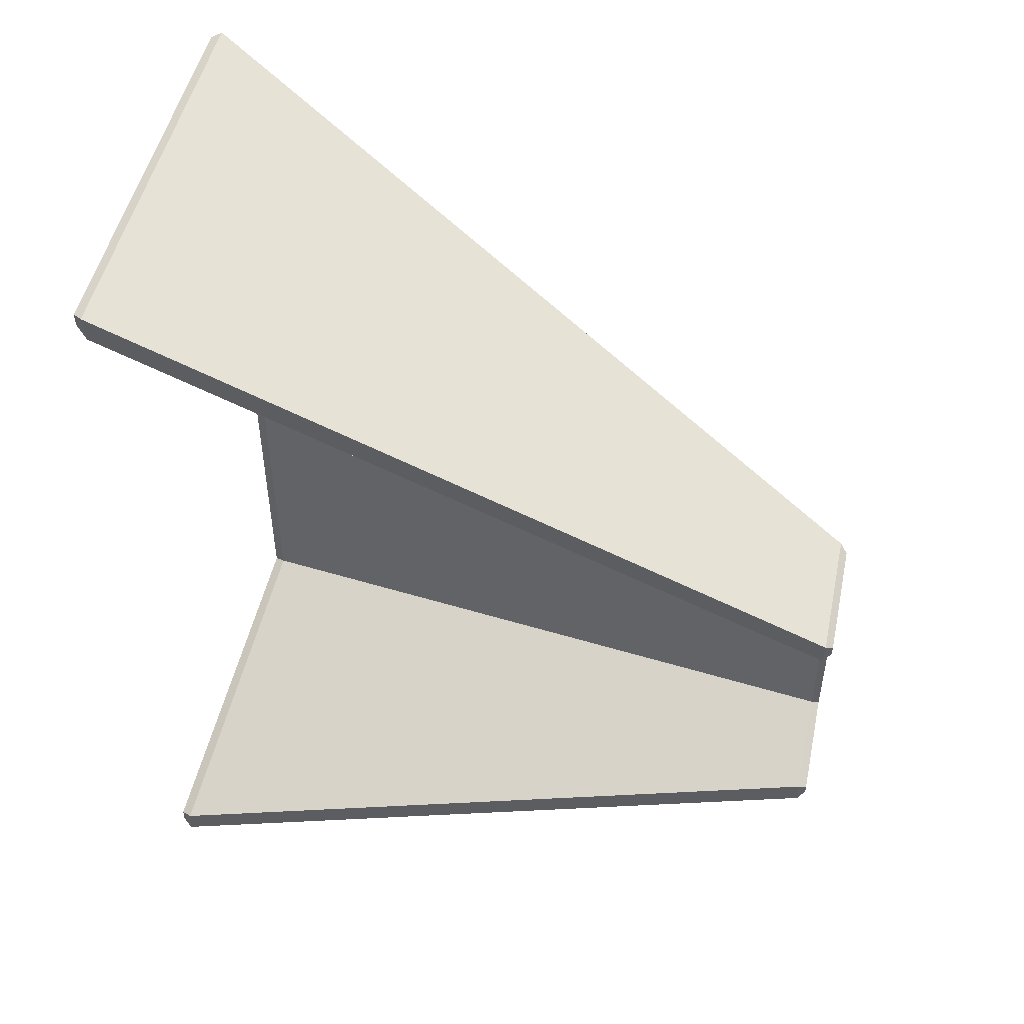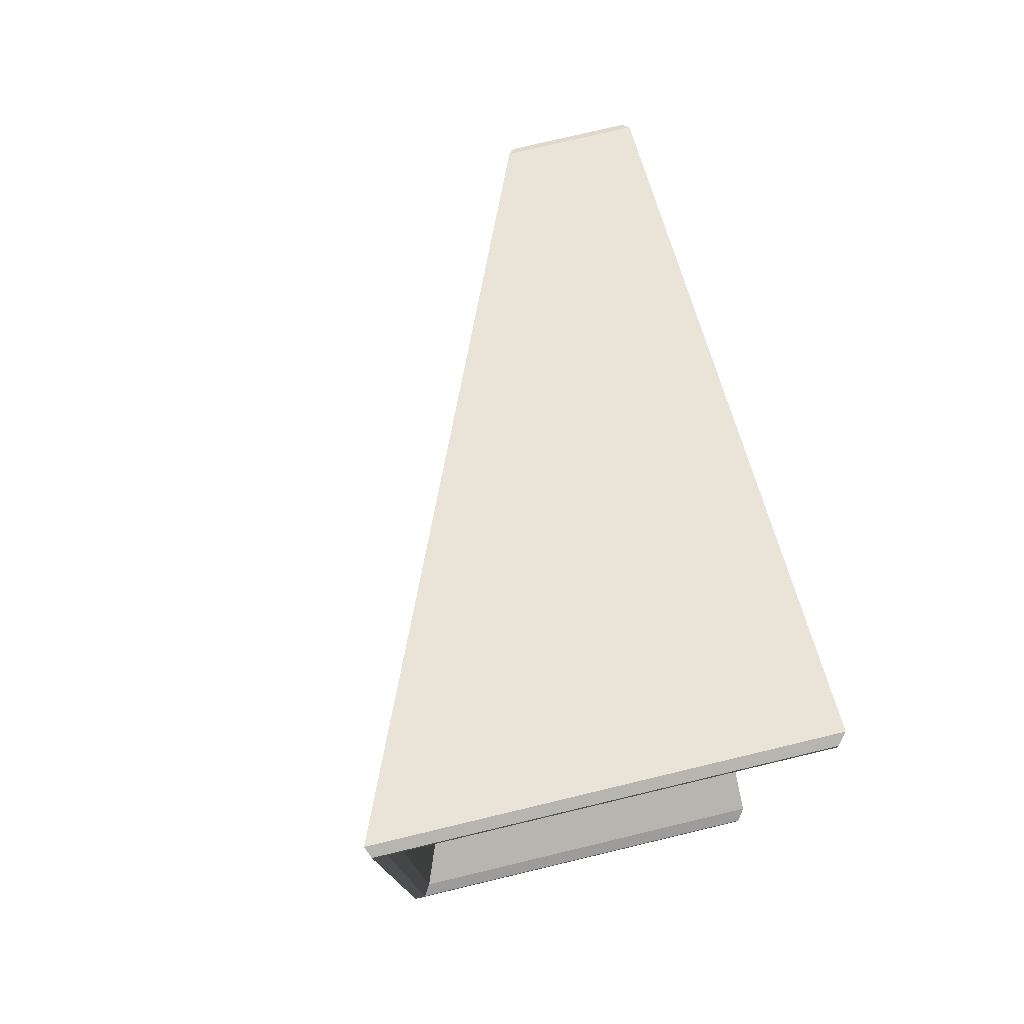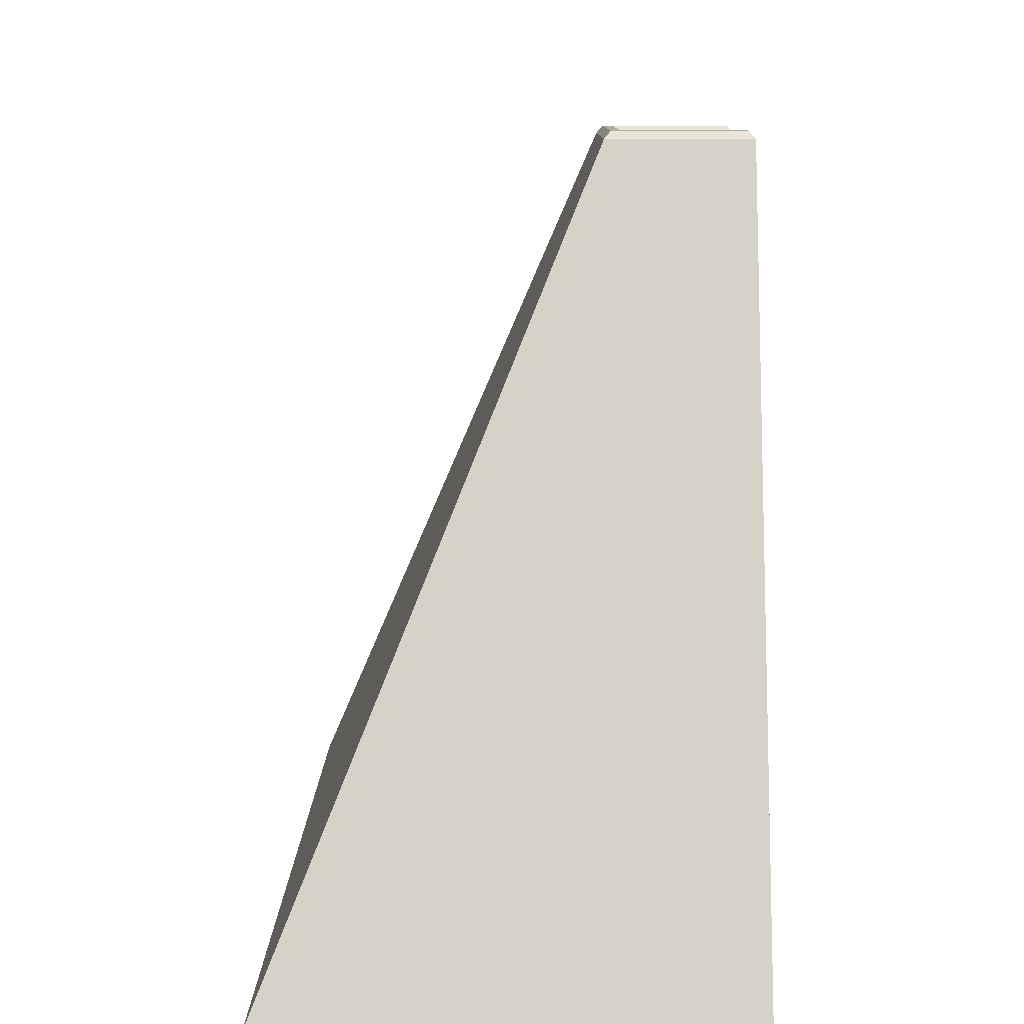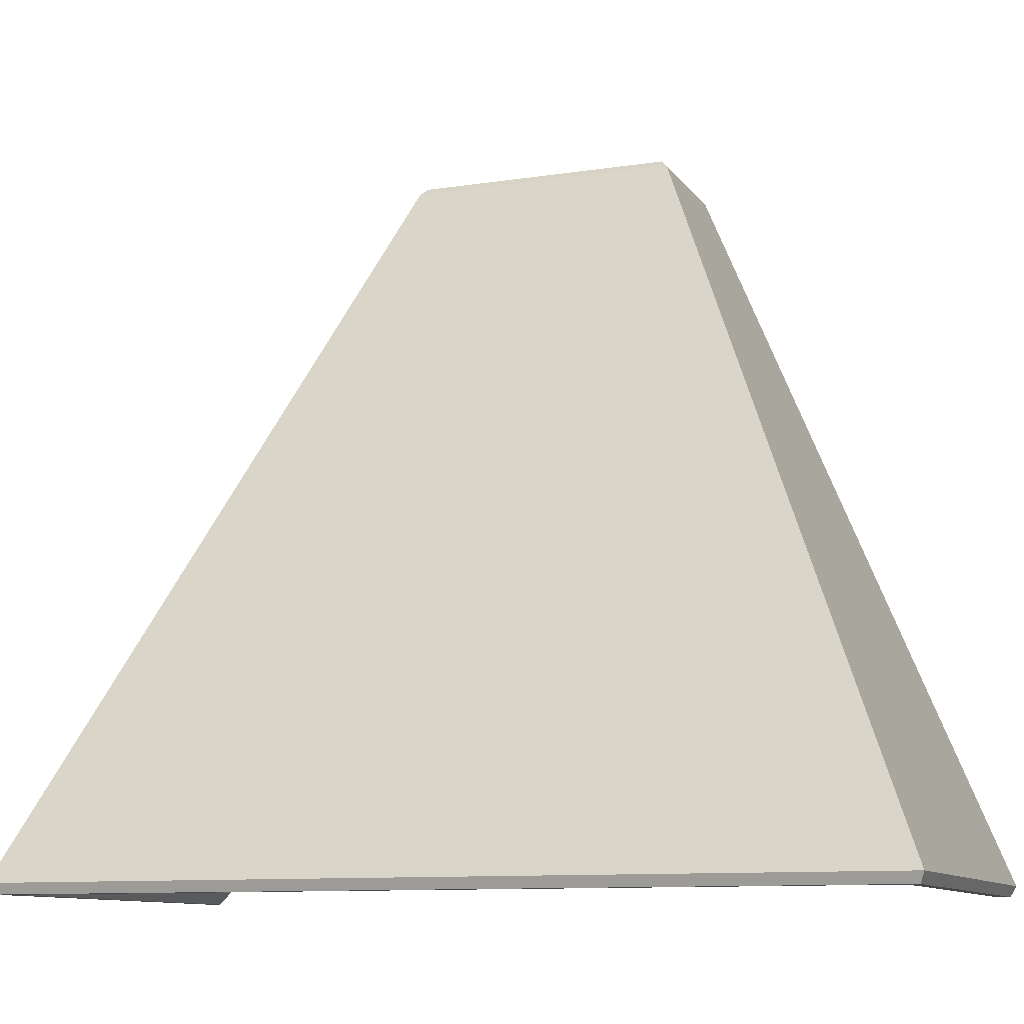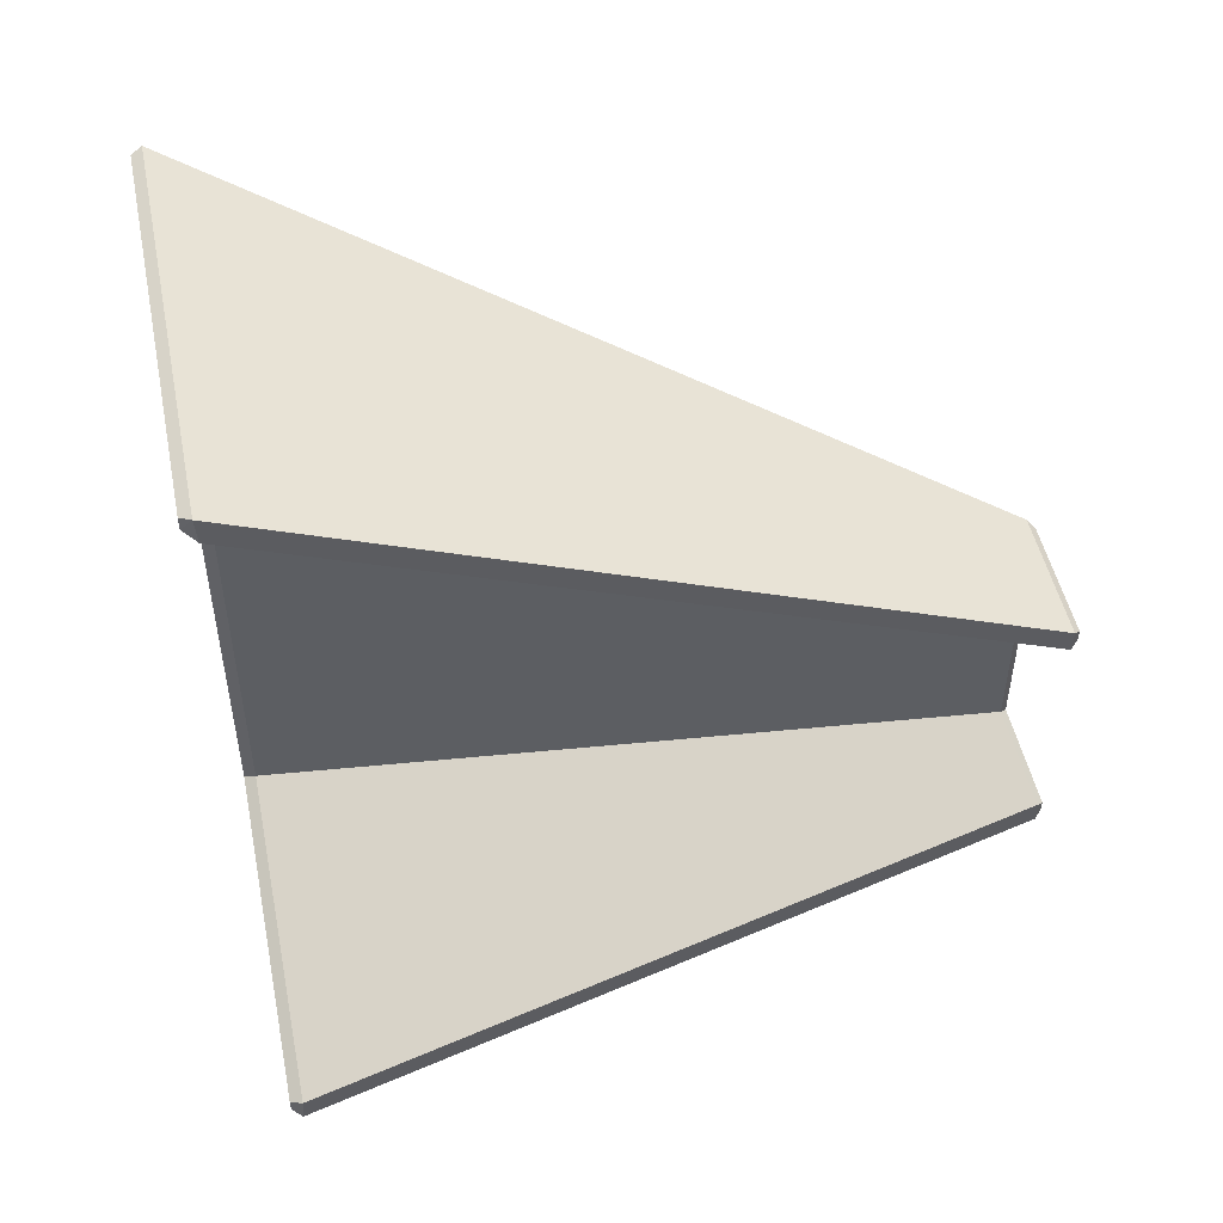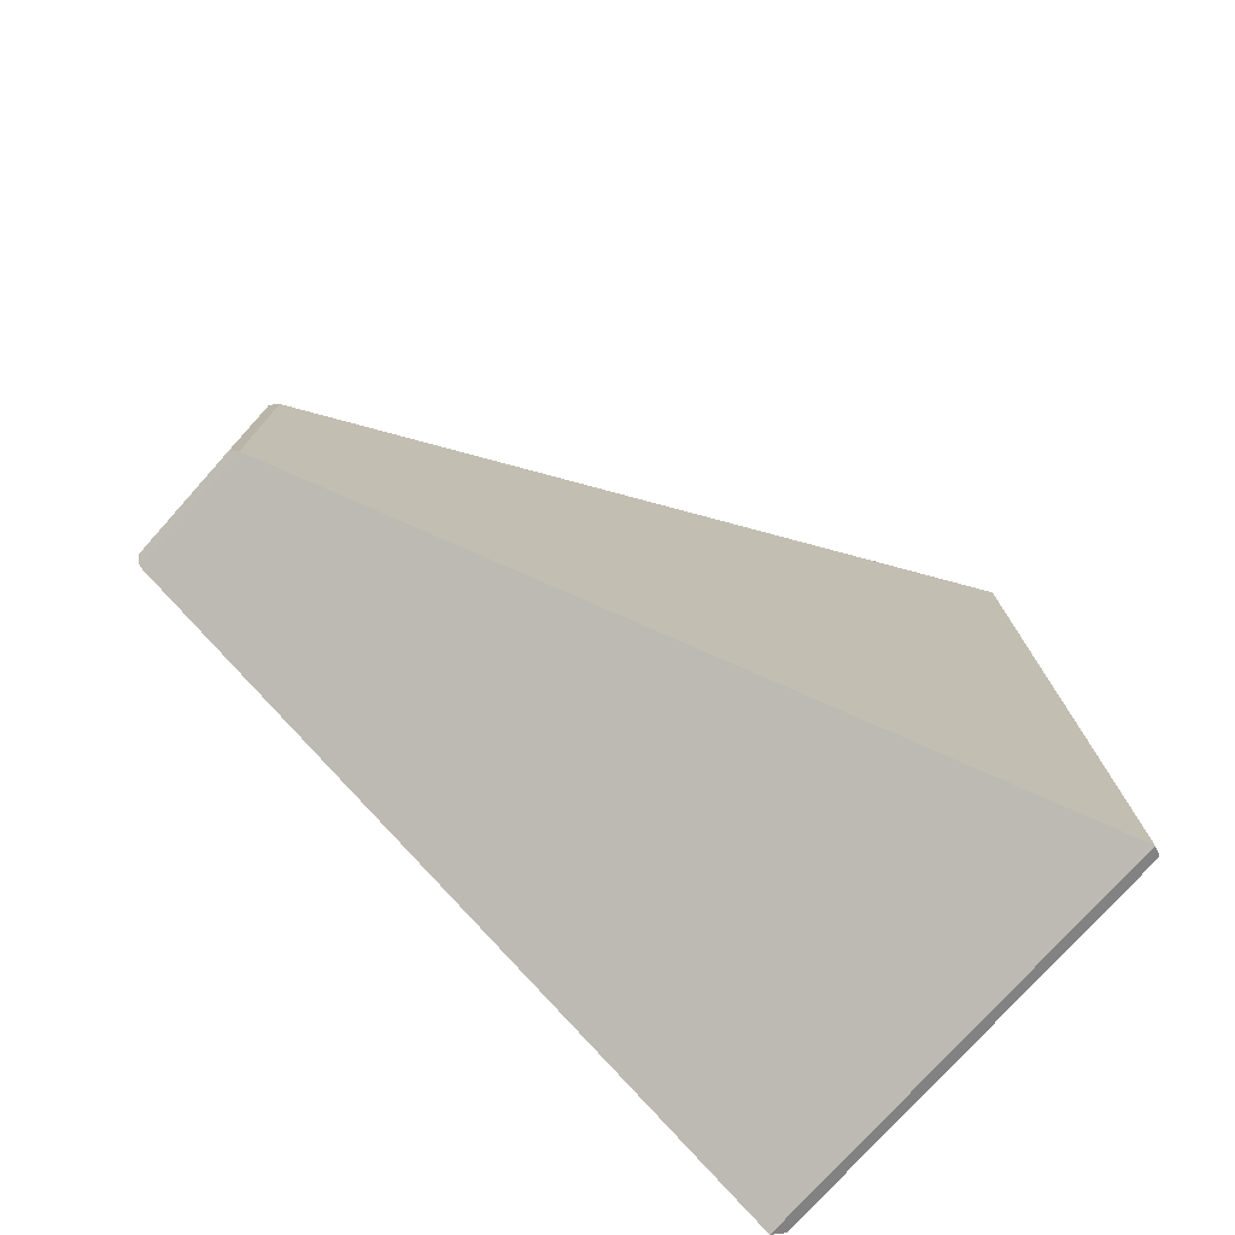
<metadata>
{"format":"obj","ext":"obj","renderer":"f3d","projection":"perspective","resolution":1024,"background":"white","views":[{"elev":49.7,"azim":102.1,"up":"+Z"},{"elev":77.3,"azim":-13.4,"up":"+Z"},{"elev":10.0,"azim":0.5,"up":"+Y"},{"elev":-10.5,"azim":-69.0,"up":"+Y"},{"elev":49.4,"azim":78.3,"up":"+Z"},{"elev":-76.6,"azim":-131.8,"up":"+Z"}]}
</metadata>
<code>
o Cube
v -1.98 0.05971 1.98
v -0.5906 3.434 0.5906
v -1.98 0.05971 -1.98
v -0.5906 3.434 -0.5906
v -0.6195 3.402 0.6195
v -0.6195 3.402 -0.6195
v -2 0.108 -2
v -2 0.108 2
v -1.921 0.05971 1.921
v -1.921 0.05971 -1.921
v -1.882 0.1177 1.882
v -1.882 0.1177 -1.882
v -0.5487 3.434 0.5487
v -0.5487 3.434 -0.5487
v -0.5187 3.399 0.5187
v -0.5187 3.399 -0.5187
v -0.02722 3.434 0.5487
v 0 3.399 0.5187
v 0 0.108 -2
v 0 3.402 -0.6195
v 0 0.108 2
v 0 3.402 0.6195
v -0.02722 3.434 -0.5906
v -0.02722 3.434 0.5906
v -0.03974 0.05971 -1.98
v -0.03974 0.05971 1.98
v -0.03974 0.05971 -1.921
v -0.03974 0.05971 1.921
v 0 0.1177 -1.882
v 0 0.1177 1.882
v -0.02722 3.434 -0.5487
v 0 3.399 -0.5187
f 5 7 8
f 1 10 9
f 28 1 9
f 4 5 2
f 2 5 22
f 2 22 24
f 1 7 3
f 8 1 26
f 21 8 26
f 5 6 7
f 1 28 26
f 4 6 5
f 13 17 15
f 17 18 15
f 1 8 7
f 9 11 28
f 30 28 11
f 10 11 9
f 27 12 10
f 29 12 27
f 24 13 2
f 17 13 24
f 4 13 14
f 14 16 32
f 14 32 31
f 13 16 14
f 11 12 15
f 15 12 16
f 1 3 10
f 10 3 27
f 27 3 25
f 10 12 11
f 25 3 7
f 19 25 7
f 4 14 31
f 4 31 23
f 4 2 13
f 6 4 23
f 20 6 23
f 13 15 16
f 6 19 7
f 6 20 19
f 22 5 21
f 18 30 15
f 5 8 21
f 16 12 29
f 15 30 11
f 16 29 32
f 19 27 25
f 19 29 27
f 20 29 19
f 20 32 29
f 20 31 32
f 23 31 20
f 21 26 28
f 21 28 30
f 22 21 30
f 22 30 18
f 22 18 17
f 24 22 17

</code>
